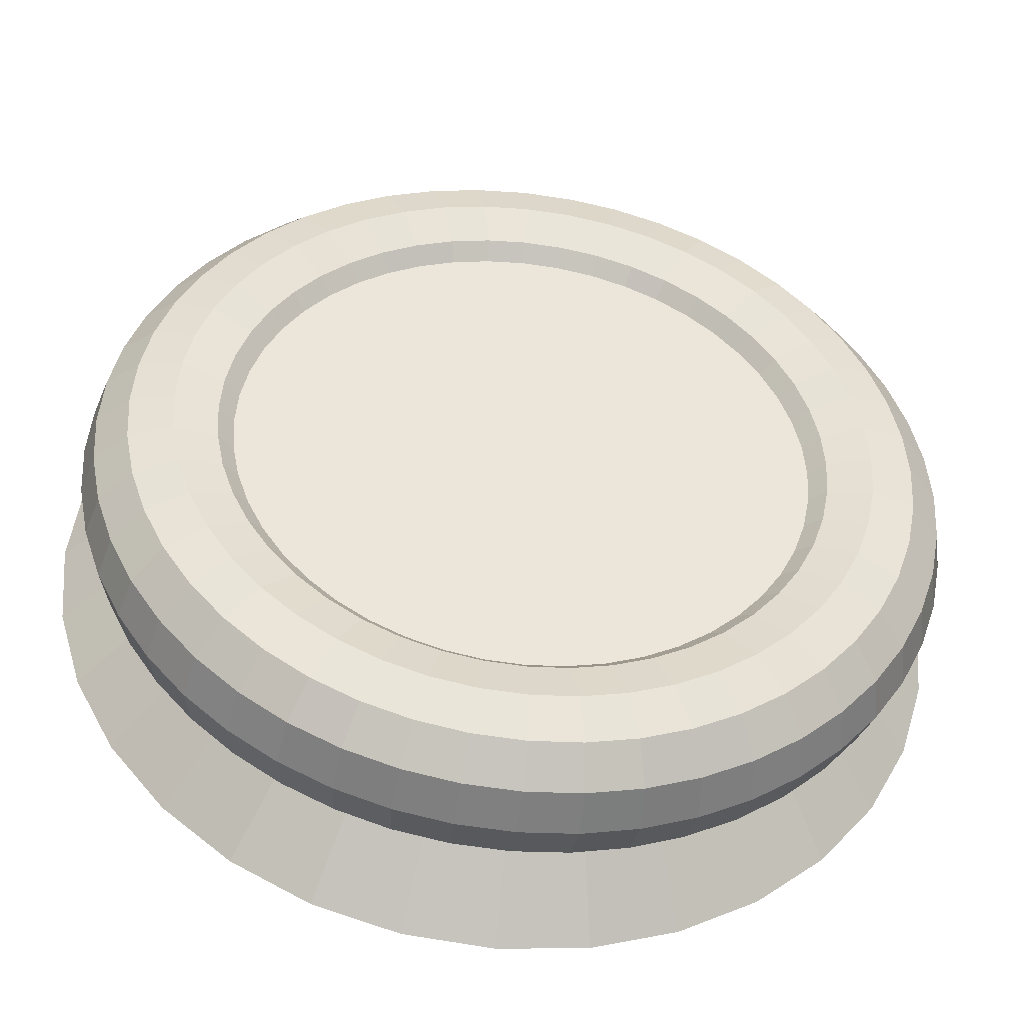
<metadata>
{"format":"obj","ext":"obj","renderer":"f3d","projection":"perspective","resolution":1024,"background":"white","views":[{"elev":-44.9,"azim":172.7,"up":"+Z"}]}
</metadata>
<code>
o Cylinder
v 0 0.001849 -0.6914
v 0 0.1656 -0.5295
v 0.1349 0.001849 -0.6781
v 0.1033 0.1656 -0.5193
v 0.2646 0.001849 -0.6388
v 0.2026 0.1656 -0.4892
v 0.3841 0.001849 -0.5749
v 0.2942 0.1656 -0.4403
v 0.4889 0.001849 -0.4889
v 0.3744 0.1656 -0.3744
v 0.5749 0.001849 -0.3841
v 0.4403 0.1656 -0.2942
v 0.6388 0.001849 -0.2646
v 0.4892 0.1656 -0.2026
v 0.6781 0.001849 -0.1349
v 0.5193 0.1656 -0.1033
v 0.6914 0.001849 0
v 0.5295 0.1656 0
v 0.6781 0.001849 0.1349
v 0.5193 0.1656 0.1033
v 0.6388 0.001849 0.2646
v 0.4892 0.1656 0.2026
v 0.5749 0.001849 0.3841
v 0.4403 0.1656 0.2942
v 0.4889 0.001849 0.4889
v 0.3744 0.1656 0.3744
v 0.3841 0.001849 0.5749
v 0.2942 0.1656 0.4403
v 0.2646 0.001849 0.6388
v 0.2026 0.1656 0.4892
v 0.1349 0.001849 0.6781
v 0.1033 0.1656 0.5193
v -0 0.001849 0.6914
v -0 0.1656 0.5295
v -0.1349 0.001849 0.6781
v -0.1033 0.1656 0.5193
v -0.2646 0.001849 0.6388
v -0.2026 0.1656 0.4892
v -0.3841 0.001849 0.5749
v -0.2942 0.1656 0.4403
v -0.4889 0.001849 0.4889
v -0.3744 0.1656 0.3744
v -0.5749 0.001849 0.3841
v -0.4403 0.1656 0.2942
v -0.6388 0.001849 0.2646
v -0.4892 0.1656 0.2026
v -0.6781 0.001849 0.1349
v -0.5193 0.1656 0.1033
v -0.6914 0.001849 -1e-06
v -0.5295 0.1656 -0
v -0.6781 0.001849 -0.1349
v -0.5193 0.1656 -0.1033
v -0.6388 0.001849 -0.2646
v -0.4892 0.1656 -0.2026
v -0.5749 0.001849 -0.3841
v -0.4403 0.1656 -0.2942
v -0.4889 0.001849 -0.4889
v -0.3744 0.1656 -0.3744
v -0.3841 0.001849 -0.5749
v -0.2942 0.1656 -0.4403
v -0.2646 0.001849 -0.6388
v -0.2026 0.1656 -0.4892
v -0.1349 0.001849 -0.6781
v -0.1033 0.1656 -0.5193
v 0.1143 0.324 -0.5747
v 0 0.324 -0.5859
v 0.2242 0.324 -0.5413
v 0.3255 0.324 -0.4872
v 0.4143 0.324 -0.4143
v 0.4872 0.324 -0.3255
v 0.5413 0.324 -0.2242
v 0.5747 0.324 -0.1143
v 0.5859 0.324 0
v 0.5747 0.324 0.1143
v 0.5413 0.324 0.2242
v 0.4872 0.324 0.3255
v 0.4143 0.324 0.4143
v 0.3255 0.324 0.4872
v 0.2242 0.324 0.5413
v 0.1143 0.324 0.5747
v -0 0.324 0.5859
v -0.1143 0.324 0.5747
v -0.2242 0.324 0.5413
v -0.3255 0.324 0.4872
v -0.4143 0.324 0.4143
v -0.4872 0.324 0.3255
v -0.5413 0.324 0.2242
v -0.5747 0.324 0.1143
v -0.5859 0.324 -0
v -0.5747 0.324 -0.1143
v -0.5413 0.324 -0.2242
v -0.4872 0.324 -0.3255
v -0.4143 0.324 -0.4143
v -0.3255 0.324 -0.4872
v -0.2242 0.324 -0.5413
v -0.1143 0.324 -0.5747
v 0.6619 0.2335 0
v 0.6442 0.2997 0
v 0.5957 0.3481 0
v 0.5295 0.3659 0
v 0.4633 0.3481 0
v 0.4149 0.2997 0
v 0.5295 0.1011 0
v 0.5957 0.1188 0
v 0.6442 0.1673 0
v 0.6562 0.2335 -0.08639
v 0.6386 0.2997 -0.08408
v 0.5906 0.3481 -0.07775
v 0.525 0.3659 -0.06911
v 0.4594 0.3481 -0.06048
v 0.4113 0.2997 -0.05415
v 0.525 0.1011 -0.06911
v 0.5906 0.1188 -0.07775
v 0.6386 0.1673 -0.08408
v 0.6393 0.2335 -0.1713
v 0.6222 0.2997 -0.1667
v 0.5754 0.3481 -0.1542
v 0.5115 0.3659 -0.137
v 0.4475 0.3481 -0.1199
v 0.4007 0.2997 -0.1074
v 0.5115 0.1011 -0.137
v 0.5754 0.1188 -0.1542
v 0.6222 0.1673 -0.1667
v 0.6115 0.2335 -0.2533
v 0.5951 0.2997 -0.2465
v 0.5504 0.3481 -0.228
v 0.4892 0.3659 -0.2026
v 0.4281 0.3481 -0.1773
v 0.3833 0.2997 -0.1588
v 0.4892 0.1011 -0.2026
v 0.5504 0.1188 -0.228
v 0.5951 0.1673 -0.2465
v 0.5732 0.2335 -0.3309
v 0.5579 0.2997 -0.3221
v 0.5159 0.3481 -0.2978
v 0.4586 0.3659 -0.2648
v 0.4012 0.3481 -0.2317
v 0.3593 0.2997 -0.2074
v 0.4586 0.1011 -0.2648
v 0.5159 0.1188 -0.2978
v 0.5579 0.1673 -0.3221
v 0.5251 0.2335 -0.4029
v 0.511 0.2997 -0.3921
v 0.4726 0.3481 -0.3626
v 0.4201 0.3659 -0.3223
v 0.3676 0.3481 -0.2821
v 0.3291 0.2997 -0.2526
v 0.4201 0.1011 -0.3223
v 0.4726 0.1188 -0.3626
v 0.511 0.1673 -0.3921
v 0.468 0.2335 -0.468
v 0.4555 0.2997 -0.4555
v 0.4212 0.3481 -0.4212
v 0.3744 0.3659 -0.3744
v 0.3276 0.3481 -0.3276
v 0.2934 0.2997 -0.2934
v 0.3744 0.1011 -0.3744
v 0.4212 0.1188 -0.4212
v 0.4555 0.1673 -0.4555
v 0.4029 0.2335 -0.5251
v 0.3921 0.2997 -0.511
v 0.3626 0.3481 -0.4726
v 0.3223 0.3659 -0.4201
v 0.2821 0.3481 -0.3676
v 0.2526 0.2997 -0.3291
v 0.3223 0.1011 -0.4201
v 0.3626 0.1188 -0.4726
v 0.3921 0.1673 -0.511
v 0.3309 0.2335 -0.5732
v 0.3221 0.2997 -0.5579
v 0.2978 0.3481 -0.5159
v 0.2648 0.3659 -0.4586
v 0.2317 0.3481 -0.4012
v 0.2074 0.2997 -0.3593
v 0.2648 0.1011 -0.4586
v 0.2978 0.1188 -0.5159
v 0.3221 0.1673 -0.5579
v 0.2533 0.2335 -0.6115
v 0.2465 0.2997 -0.5951
v 0.228 0.3481 -0.5504
v 0.2026 0.3659 -0.4892
v 0.1773 0.3481 -0.4281
v 0.1588 0.2997 -0.3833
v 0.2026 0.1011 -0.4892
v 0.228 0.1188 -0.5504
v 0.2465 0.1673 -0.5951
v 0.1713 0.2335 -0.6393
v 0.1667 0.2997 -0.6222
v 0.1542 0.3481 -0.5754
v 0.137 0.3659 -0.5115
v 0.1199 0.3481 -0.4475
v 0.1074 0.2997 -0.4007
v 0.137 0.1011 -0.5115
v 0.1542 0.1188 -0.5754
v 0.1667 0.1673 -0.6222
v 0.08639 0.2335 -0.6562
v 0.08408 0.2997 -0.6386
v 0.07775 0.3481 -0.5906
v 0.06911 0.3659 -0.525
v 0.06048 0.3481 -0.4594
v 0.05415 0.2997 -0.4113
v 0.06911 0.1011 -0.525
v 0.07775 0.1188 -0.5906
v 0.08408 0.1673 -0.6386
v 0 0.2335 -0.6619
v 0 0.2997 -0.6442
v 0 0.3481 -0.5957
v 0 0.3659 -0.5295
v 0 0.3481 -0.4633
v 0 0.2997 -0.4149
v 0 0.1011 -0.5295
v 0 0.1188 -0.5957
v 0 0.1673 -0.6442
v -0.08639 0.2335 -0.6562
v -0.08408 0.2997 -0.6386
v -0.07775 0.3481 -0.5906
v -0.06911 0.3659 -0.525
v -0.06048 0.3481 -0.4594
v -0.05415 0.2997 -0.4113
v -0.06911 0.1011 -0.525
v -0.07775 0.1188 -0.5906
v -0.08408 0.1673 -0.6386
v -0.1713 0.2335 -0.6393
v -0.1667 0.2997 -0.6222
v -0.1542 0.3481 -0.5754
v -0.137 0.3659 -0.5115
v -0.1199 0.3481 -0.4475
v -0.1074 0.2997 -0.4007
v -0.137 0.1011 -0.5115
v -0.1542 0.1188 -0.5754
v -0.1667 0.1673 -0.6222
v -0.2533 0.2335 -0.6115
v -0.2465 0.2997 -0.5951
v -0.228 0.3481 -0.5504
v -0.2026 0.3659 -0.4892
v -0.1773 0.3481 -0.4281
v -0.1588 0.2997 -0.3833
v -0.2026 0.1011 -0.4892
v -0.228 0.1188 -0.5504
v -0.2465 0.1673 -0.5951
v -0.3309 0.2335 -0.5732
v -0.3221 0.2997 -0.5579
v -0.2978 0.3481 -0.5159
v -0.2648 0.3659 -0.4586
v -0.2317 0.3481 -0.4012
v -0.2074 0.2997 -0.3593
v -0.2648 0.1011 -0.4586
v -0.2978 0.1188 -0.5159
v -0.3221 0.1673 -0.5579
v -0.4029 0.2335 -0.5251
v -0.3921 0.2997 -0.511
v -0.3626 0.3481 -0.4726
v -0.3223 0.3659 -0.4201
v -0.2821 0.3481 -0.3676
v -0.2526 0.2997 -0.3291
v -0.3223 0.1011 -0.4201
v -0.3626 0.1188 -0.4726
v -0.3921 0.1673 -0.511
v -0.468 0.2335 -0.468
v -0.4555 0.2997 -0.4555
v -0.4212 0.3481 -0.4212
v -0.3744 0.3659 -0.3744
v -0.3276 0.3481 -0.3276
v -0.2934 0.2997 -0.2934
v -0.3744 0.1011 -0.3744
v -0.4212 0.1188 -0.4212
v -0.4555 0.1673 -0.4555
v -0.5251 0.2335 -0.4029
v -0.511 0.2997 -0.3921
v -0.4726 0.3481 -0.3626
v -0.4201 0.3659 -0.3223
v -0.3676 0.3481 -0.2821
v -0.3291 0.2997 -0.2526
v -0.4201 0.1011 -0.3223
v -0.4726 0.1188 -0.3626
v -0.511 0.1673 -0.3921
v -0.5732 0.2335 -0.3309
v -0.5579 0.2997 -0.3221
v -0.5159 0.3481 -0.2978
v -0.4586 0.3659 -0.2648
v -0.4012 0.3481 -0.2317
v -0.3593 0.2997 -0.2074
v -0.4586 0.1011 -0.2648
v -0.5159 0.1188 -0.2978
v -0.5579 0.1673 -0.3221
v -0.6115 0.2335 -0.2533
v -0.5951 0.2997 -0.2465
v -0.5504 0.3481 -0.228
v -0.4892 0.3659 -0.2026
v -0.4281 0.3481 -0.1773
v -0.3833 0.2997 -0.1588
v -0.4892 0.1011 -0.2026
v -0.5504 0.1188 -0.228
v -0.5951 0.1673 -0.2465
v -0.6393 0.2335 -0.1713
v -0.6222 0.2997 -0.1667
v -0.5754 0.3481 -0.1542
v -0.5115 0.3659 -0.137
v -0.4475 0.3481 -0.1199
v -0.4007 0.2997 -0.1074
v -0.5115 0.1011 -0.137
v -0.5754 0.1188 -0.1542
v -0.6222 0.1673 -0.1667
v -0.6562 0.2335 -0.08639
v -0.6386 0.2997 -0.08408
v -0.5906 0.3481 -0.07775
v -0.525 0.3659 -0.06911
v -0.4594 0.3481 -0.06048
v -0.4113 0.2997 -0.05415
v -0.525 0.1011 -0.06911
v -0.5906 0.1188 -0.07775
v -0.6386 0.1673 -0.08408
v -0.6619 0.2335 0
v -0.6442 0.2997 0
v -0.5957 0.3481 0
v -0.5295 0.3659 0
v -0.4633 0.3481 0
v -0.4149 0.2997 0
v -0.5295 0.1011 0
v -0.5957 0.1188 0
v -0.6442 0.1673 0
v -0.6562 0.2335 0.08639
v -0.6386 0.2997 0.08408
v -0.5906 0.3481 0.07775
v -0.525 0.3659 0.06911
v -0.4594 0.3481 0.06048
v -0.4113 0.2997 0.05415
v -0.525 0.1011 0.06911
v -0.5906 0.1188 0.07775
v -0.6386 0.1673 0.08408
v -0.6393 0.2335 0.1713
v -0.6222 0.2997 0.1667
v -0.5754 0.3481 0.1542
v -0.5115 0.3659 0.137
v -0.4475 0.3481 0.1199
v -0.4007 0.2997 0.1074
v -0.5115 0.1011 0.137
v -0.5754 0.1188 0.1542
v -0.6222 0.1673 0.1667
v -0.6115 0.2335 0.2533
v -0.5951 0.2997 0.2465
v -0.5504 0.3481 0.228
v -0.4892 0.3659 0.2026
v -0.4281 0.3481 0.1773
v -0.3833 0.2997 0.1588
v -0.4892 0.1011 0.2026
v -0.5504 0.1188 0.228
v -0.5951 0.1673 0.2465
v -0.5732 0.2335 0.3309
v -0.5579 0.2997 0.3221
v -0.5159 0.3481 0.2978
v -0.4586 0.3659 0.2648
v -0.4012 0.3481 0.2317
v -0.3593 0.2997 0.2074
v -0.4586 0.1011 0.2648
v -0.5159 0.1188 0.2978
v -0.5579 0.1673 0.3221
v -0.5251 0.2335 0.4029
v -0.511 0.2997 0.3921
v -0.4726 0.3481 0.3626
v -0.4201 0.3659 0.3223
v -0.3676 0.3481 0.2821
v -0.3291 0.2997 0.2526
v -0.4201 0.1011 0.3223
v -0.4726 0.1188 0.3626
v -0.511 0.1673 0.3921
v -0.468 0.2335 0.468
v -0.4555 0.2997 0.4555
v -0.4212 0.3481 0.4212
v -0.3744 0.3659 0.3744
v -0.3276 0.3481 0.3276
v -0.2934 0.2997 0.2934
v -0.3744 0.1011 0.3744
v -0.4212 0.1188 0.4212
v -0.4555 0.1673 0.4555
v -0.4029 0.2335 0.5251
v -0.3921 0.2997 0.511
v -0.3626 0.3481 0.4726
v -0.3223 0.3659 0.4201
v -0.2821 0.3481 0.3676
v -0.2526 0.2997 0.3291
v -0.3223 0.1011 0.4201
v -0.3626 0.1188 0.4726
v -0.3921 0.1673 0.511
v -0.3309 0.2335 0.5732
v -0.3221 0.2997 0.5579
v -0.2978 0.3481 0.5159
v -0.2648 0.3659 0.4586
v -0.2317 0.3481 0.4012
v -0.2074 0.2997 0.3593
v -0.2648 0.1011 0.4586
v -0.2978 0.1188 0.5159
v -0.3221 0.1673 0.5579
v -0.2533 0.2335 0.6115
v -0.2465 0.2997 0.5951
v -0.228 0.3481 0.5504
v -0.2026 0.3659 0.4892
v -0.1773 0.3481 0.4281
v -0.1588 0.2997 0.3833
v -0.2026 0.1011 0.4892
v -0.228 0.1188 0.5504
v -0.2465 0.1673 0.5951
v -0.1713 0.2335 0.6393
v -0.1667 0.2997 0.6222
v -0.1542 0.3481 0.5754
v -0.137 0.3659 0.5115
v -0.1199 0.3481 0.4475
v -0.1074 0.2997 0.4007
v -0.137 0.1011 0.5115
v -0.1542 0.1188 0.5754
v -0.1667 0.1673 0.6222
v -0.08639 0.2335 0.6562
v -0.08408 0.2997 0.6386
v -0.07776 0.3481 0.5906
v -0.06911 0.3659 0.525
v -0.06048 0.3481 0.4594
v -0.05415 0.2997 0.4113
v -0.06911 0.1011 0.525
v -0.07776 0.1188 0.5906
v -0.08408 0.1673 0.6386
v 0 0.2335 0.6619
v 0 0.2997 0.6442
v 0 0.3481 0.5957
v 0 0.3659 0.5295
v 0 0.3481 0.4633
v 0 0.2997 0.4149
v 0 0.1011 0.5295
v 0 0.1188 0.5957
v 0 0.1673 0.6442
v 0.08639 0.2335 0.6562
v 0.08408 0.2997 0.6386
v 0.07775 0.3481 0.5906
v 0.06911 0.3659 0.525
v 0.06048 0.3481 0.4594
v 0.05415 0.2997 0.4113
v 0.06911 0.1011 0.525
v 0.07775 0.1188 0.5906
v 0.08408 0.1673 0.6386
v 0.1713 0.2335 0.6393
v 0.1667 0.2997 0.6222
v 0.1542 0.3481 0.5754
v 0.137 0.3659 0.5115
v 0.1199 0.3481 0.4475
v 0.1074 0.2997 0.4007
v 0.137 0.1011 0.5115
v 0.1542 0.1188 0.5754
v 0.1667 0.1673 0.6222
v 0.2533 0.2335 0.6115
v 0.2465 0.2997 0.5951
v 0.228 0.3481 0.5504
v 0.2026 0.3659 0.4892
v 0.1773 0.3481 0.4281
v 0.1588 0.2997 0.3833
v 0.2026 0.1011 0.4892
v 0.228 0.1188 0.5504
v 0.2465 0.1673 0.5951
v 0.3309 0.2335 0.5732
v 0.3221 0.2997 0.5579
v 0.2978 0.3481 0.5159
v 0.2648 0.3659 0.4586
v 0.2317 0.3481 0.4012
v 0.2074 0.2997 0.3593
v 0.2648 0.1011 0.4586
v 0.2978 0.1188 0.5159
v 0.3221 0.1673 0.5579
v 0.4029 0.2335 0.5251
v 0.3921 0.2997 0.511
v 0.3626 0.3481 0.4726
v 0.3223 0.3659 0.4201
v 0.2821 0.3481 0.3676
v 0.2526 0.2997 0.3291
v 0.3223 0.1011 0.4201
v 0.3626 0.1188 0.4726
v 0.3921 0.1673 0.511
v 0.468 0.2335 0.468
v 0.4555 0.2997 0.4555
v 0.4212 0.3481 0.4212
v 0.3744 0.3659 0.3744
v 0.3276 0.3481 0.3276
v 0.2934 0.2997 0.2934
v 0.3744 0.1011 0.3744
v 0.4212 0.1188 0.4212
v 0.4555 0.1673 0.4555
v 0.5251 0.2335 0.4029
v 0.511 0.2997 0.3921
v 0.4726 0.3481 0.3626
v 0.4201 0.3659 0.3223
v 0.3676 0.3481 0.2821
v 0.3291 0.2997 0.2526
v 0.4201 0.1011 0.3223
v 0.4726 0.1188 0.3626
v 0.511 0.1673 0.3921
v 0.5732 0.2335 0.3309
v 0.5579 0.2997 0.3221
v 0.5159 0.3481 0.2978
v 0.4586 0.3659 0.2648
v 0.4012 0.3481 0.2317
v 0.3593 0.2997 0.2074
v 0.4586 0.1011 0.2648
v 0.5159 0.1188 0.2978
v 0.5579 0.1673 0.3221
v 0.6115 0.2335 0.2533
v 0.5951 0.2997 0.2465
v 0.5504 0.3481 0.228
v 0.4892 0.3659 0.2026
v 0.4281 0.3481 0.1773
v 0.3833 0.2997 0.1588
v 0.4892 0.1011 0.2026
v 0.5504 0.1188 0.228
v 0.5951 0.1673 0.2465
v 0.6393 0.2335 0.1713
v 0.6222 0.2997 0.1667
v 0.5754 0.3481 0.1542
v 0.5115 0.3659 0.137
v 0.4475 0.3481 0.1199
v 0.4007 0.2997 0.1074
v 0.5115 0.1011 0.137
v 0.5754 0.1188 0.1542
v 0.6222 0.1673 0.1667
v 0.6562 0.2335 0.08639
v 0.6386 0.2997 0.08408
v 0.5906 0.3481 0.07775
v 0.525 0.3659 0.06911
v 0.4594 0.3481 0.06048
v 0.4113 0.2997 0.05415
v 0.525 0.1011 0.06911
v 0.5906 0.1188 0.07775
v 0.6386 0.1673 0.08408
f 1 2 4 3
f 3 4 6 5
f 5 6 8 7
f 7 8 10 9
f 9 10 12 11
f 11 12 14 13
f 13 14 16 15
f 15 16 18 17
f 17 18 20 19
f 19 20 22 21
f 21 22 24 23
f 23 24 26 25
f 25 26 28 27
f 27 28 30 29
f 29 30 32 31
f 31 32 34 33
f 33 34 36 35
f 35 36 38 37
f 37 38 40 39
f 39 40 42 41
f 41 42 44 43
f 43 44 46 45
f 45 46 48 47
f 47 48 50 49
f 49 50 52 51
f 51 52 54 53
f 53 54 56 55
f 55 56 58 57
f 57 58 60 59
f 59 60 62 61
f 61 62 64 63
f 63 64 2 1
f 1 3 5 7 9 11 13 15 17 19 21 23 25 27 29 31 33 35 37 39 41 43 45 47 49 51 53 55 57 59 61 63
f 65 66 96 95 94 93 92 91 90 89 88 87 86 85 84 83 82 81 80 79 78 77 76 75 74 73 72 71 70 69 68 67
f 97 106 107 98
f 98 107 108 99
f 99 108 109 100
f 100 109 110 101
f 101 110 111 102
f 103 112 113 104
f 104 113 114 105
f 105 114 106 97
f 106 115 116 107
f 107 116 117 108
f 108 117 118 109
f 109 118 119 110
f 110 119 120 111
f 112 121 122 113
f 113 122 123 114
f 114 123 115 106
f 115 124 125 116
f 116 125 126 117
f 117 126 127 118
f 118 127 128 119
f 119 128 129 120
f 121 130 131 122
f 122 131 132 123
f 123 132 124 115
f 124 133 134 125
f 125 134 135 126
f 126 135 136 127
f 127 136 137 128
f 128 137 138 129
f 130 139 140 131
f 131 140 141 132
f 132 141 133 124
f 133 142 143 134
f 134 143 144 135
f 135 144 145 136
f 136 145 146 137
f 137 146 147 138
f 139 148 149 140
f 140 149 150 141
f 141 150 142 133
f 142 151 152 143
f 143 152 153 144
f 144 153 154 145
f 145 154 155 146
f 146 155 156 147
f 148 157 158 149
f 149 158 159 150
f 150 159 151 142
f 151 160 161 152
f 152 161 162 153
f 153 162 163 154
f 154 163 164 155
f 155 164 165 156
f 157 166 167 158
f 158 167 168 159
f 159 168 160 151
f 160 169 170 161
f 161 170 171 162
f 162 171 172 163
f 163 172 173 164
f 164 173 174 165
f 166 175 176 167
f 167 176 177 168
f 168 177 169 160
f 169 178 179 170
f 170 179 180 171
f 171 180 181 172
f 172 181 182 173
f 173 182 183 174
f 175 184 185 176
f 176 185 186 177
f 177 186 178 169
f 178 187 188 179
f 179 188 189 180
f 180 189 190 181
f 181 190 191 182
f 182 191 192 183
f 184 193 194 185
f 185 194 195 186
f 186 195 187 178
f 187 196 197 188
f 188 197 198 189
f 189 198 199 190
f 190 199 200 191
f 191 200 201 192
f 193 202 203 194
f 194 203 204 195
f 195 204 196 187
f 196 205 206 197
f 197 206 207 198
f 198 207 208 199
f 199 208 209 200
f 200 209 210 201
f 202 211 212 203
f 203 212 213 204
f 204 213 205 196
f 205 214 215 206
f 206 215 216 207
f 207 216 217 208
f 208 217 218 209
f 209 218 219 210
f 211 220 221 212
f 212 221 222 213
f 213 222 214 205
f 214 223 224 215
f 215 224 225 216
f 216 225 226 217
f 217 226 227 218
f 218 227 228 219
f 220 229 230 221
f 221 230 231 222
f 222 231 223 214
f 223 232 233 224
f 224 233 234 225
f 225 234 235 226
f 226 235 236 227
f 227 236 237 228
f 229 238 239 230
f 230 239 240 231
f 231 240 232 223
f 232 241 242 233
f 233 242 243 234
f 234 243 244 235
f 235 244 245 236
f 236 245 246 237
f 238 247 248 239
f 239 248 249 240
f 240 249 241 232
f 241 250 251 242
f 242 251 252 243
f 243 252 253 244
f 244 253 254 245
f 245 254 255 246
f 247 256 257 248
f 248 257 258 249
f 249 258 250 241
f 250 259 260 251
f 251 260 261 252
f 252 261 262 253
f 253 262 263 254
f 254 263 264 255
f 256 265 266 257
f 257 266 267 258
f 258 267 259 250
f 259 268 269 260
f 260 269 270 261
f 261 270 271 262
f 262 271 272 263
f 263 272 273 264
f 265 274 275 266
f 266 275 276 267
f 267 276 268 259
f 268 277 278 269
f 269 278 279 270
f 270 279 280 271
f 271 280 281 272
f 272 281 282 273
f 274 283 284 275
f 275 284 285 276
f 276 285 277 268
f 277 286 287 278
f 278 287 288 279
f 279 288 289 280
f 280 289 290 281
f 281 290 291 282
f 283 292 293 284
f 284 293 294 285
f 285 294 286 277
f 286 295 296 287
f 287 296 297 288
f 288 297 298 289
f 289 298 299 290
f 290 299 300 291
f 292 301 302 293
f 293 302 303 294
f 294 303 295 286
f 295 304 305 296
f 296 305 306 297
f 297 306 307 298
f 298 307 308 299
f 299 308 309 300
f 301 310 311 302
f 302 311 312 303
f 303 312 304 295
f 304 313 314 305
f 305 314 315 306
f 306 315 316 307
f 307 316 317 308
f 308 317 318 309
f 310 319 320 311
f 311 320 321 312
f 312 321 313 304
f 313 322 323 314
f 314 323 324 315
f 315 324 325 316
f 316 325 326 317
f 317 326 327 318
f 319 328 329 320
f 320 329 330 321
f 321 330 322 313
f 322 331 332 323
f 323 332 333 324
f 324 333 334 325
f 325 334 335 326
f 326 335 336 327
f 328 337 338 329
f 329 338 339 330
f 330 339 331 322
f 331 340 341 332
f 332 341 342 333
f 333 342 343 334
f 334 343 344 335
f 335 344 345 336
f 337 346 347 338
f 338 347 348 339
f 339 348 340 331
f 340 349 350 341
f 341 350 351 342
f 342 351 352 343
f 343 352 353 344
f 344 353 354 345
f 346 355 356 347
f 347 356 357 348
f 348 357 349 340
f 349 358 359 350
f 350 359 360 351
f 351 360 361 352
f 352 361 362 353
f 353 362 363 354
f 355 364 365 356
f 356 365 366 357
f 357 366 358 349
f 358 367 368 359
f 359 368 369 360
f 360 369 370 361
f 361 370 371 362
f 362 371 372 363
f 364 373 374 365
f 365 374 375 366
f 366 375 367 358
f 367 376 377 368
f 368 377 378 369
f 369 378 379 370
f 370 379 380 371
f 371 380 381 372
f 373 382 383 374
f 374 383 384 375
f 375 384 376 367
f 376 385 386 377
f 377 386 387 378
f 378 387 388 379
f 379 388 389 380
f 380 389 390 381
f 382 391 392 383
f 383 392 393 384
f 384 393 385 376
f 385 394 395 386
f 386 395 396 387
f 387 396 397 388
f 388 397 398 389
f 389 398 399 390
f 391 400 401 392
f 392 401 402 393
f 393 402 394 385
f 394 403 404 395
f 395 404 405 396
f 396 405 406 397
f 397 406 407 398
f 398 407 408 399
f 400 409 410 401
f 401 410 411 402
f 402 411 403 394
f 403 412 413 404
f 404 413 414 405
f 405 414 415 406
f 406 415 416 407
f 407 416 417 408
f 409 418 419 410
f 410 419 420 411
f 411 420 412 403
f 412 421 422 413
f 413 422 423 414
f 414 423 424 415
f 415 424 425 416
f 416 425 426 417
f 418 427 428 419
f 419 428 429 420
f 420 429 421 412
f 421 430 431 422
f 422 431 432 423
f 423 432 433 424
f 424 433 434 425
f 425 434 435 426
f 427 436 437 428
f 428 437 438 429
f 429 438 430 421
f 430 439 440 431
f 431 440 441 432
f 432 441 442 433
f 433 442 443 434
f 434 443 444 435
f 436 445 446 437
f 437 446 447 438
f 438 447 439 430
f 439 448 449 440
f 440 449 450 441
f 441 450 451 442
f 442 451 452 443
f 443 452 453 444
f 445 454 455 446
f 446 455 456 447
f 447 456 448 439
f 448 457 458 449
f 449 458 459 450
f 450 459 460 451
f 451 460 461 452
f 452 461 462 453
f 454 463 464 455
f 455 464 465 456
f 456 465 457 448
f 457 466 467 458
f 458 467 468 459
f 459 468 469 460
f 460 469 470 461
f 461 470 471 462
f 463 472 473 464
f 464 473 474 465
f 465 474 466 457
f 466 475 476 467
f 467 476 477 468
f 468 477 478 469
f 469 478 479 470
f 470 479 480 471
f 472 481 482 473
f 473 482 483 474
f 474 483 475 466
f 475 484 485 476
f 476 485 486 477
f 477 486 487 478
f 478 487 488 479
f 479 488 489 480
f 481 490 491 482
f 482 491 492 483
f 483 492 484 475
f 484 493 494 485
f 485 494 495 486
f 486 495 496 487
f 487 496 497 488
f 488 497 498 489
f 490 499 500 491
f 491 500 501 492
f 492 501 493 484
f 493 502 503 494
f 494 503 504 495
f 495 504 505 496
f 496 505 506 497
f 497 506 507 498
f 499 508 509 500
f 500 509 510 501
f 501 510 502 493
f 502 511 512 503
f 503 512 513 504
f 504 513 514 505
f 505 514 515 506
f 506 515 516 507
f 508 517 518 509
f 509 518 519 510
f 510 519 511 502
f 511 520 521 512
f 512 521 522 513
f 513 522 523 514
f 514 523 524 515
f 515 524 525 516
f 517 526 527 518
f 518 527 528 519
f 519 528 520 511
f 520 97 98 521
f 521 98 99 522
f 522 99 100 523
f 523 100 101 524
f 524 101 102 525
f 526 103 104 527
f 527 104 105 528
f 528 105 97 520

</code>
